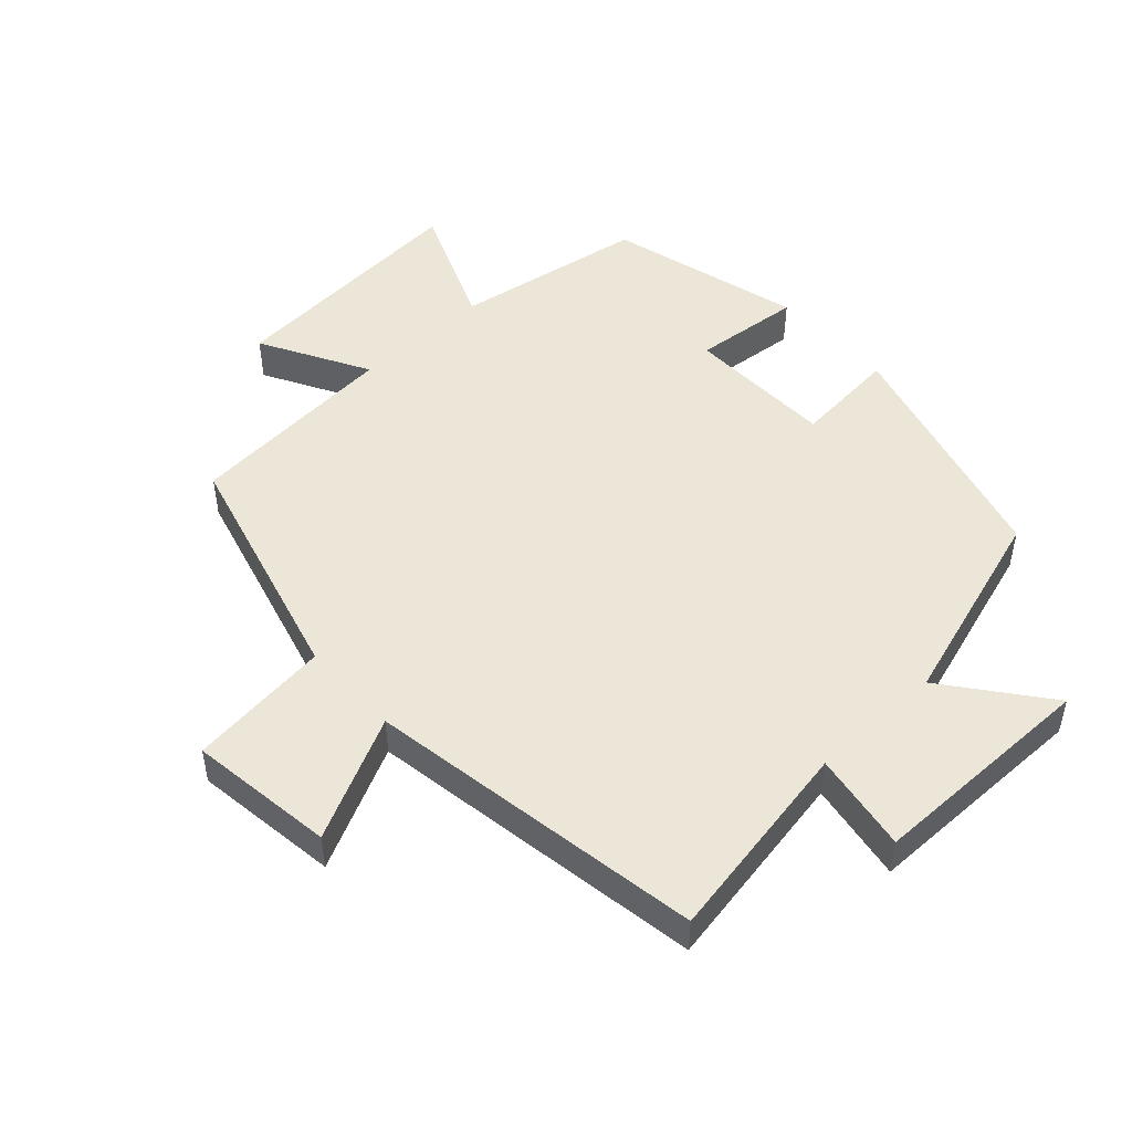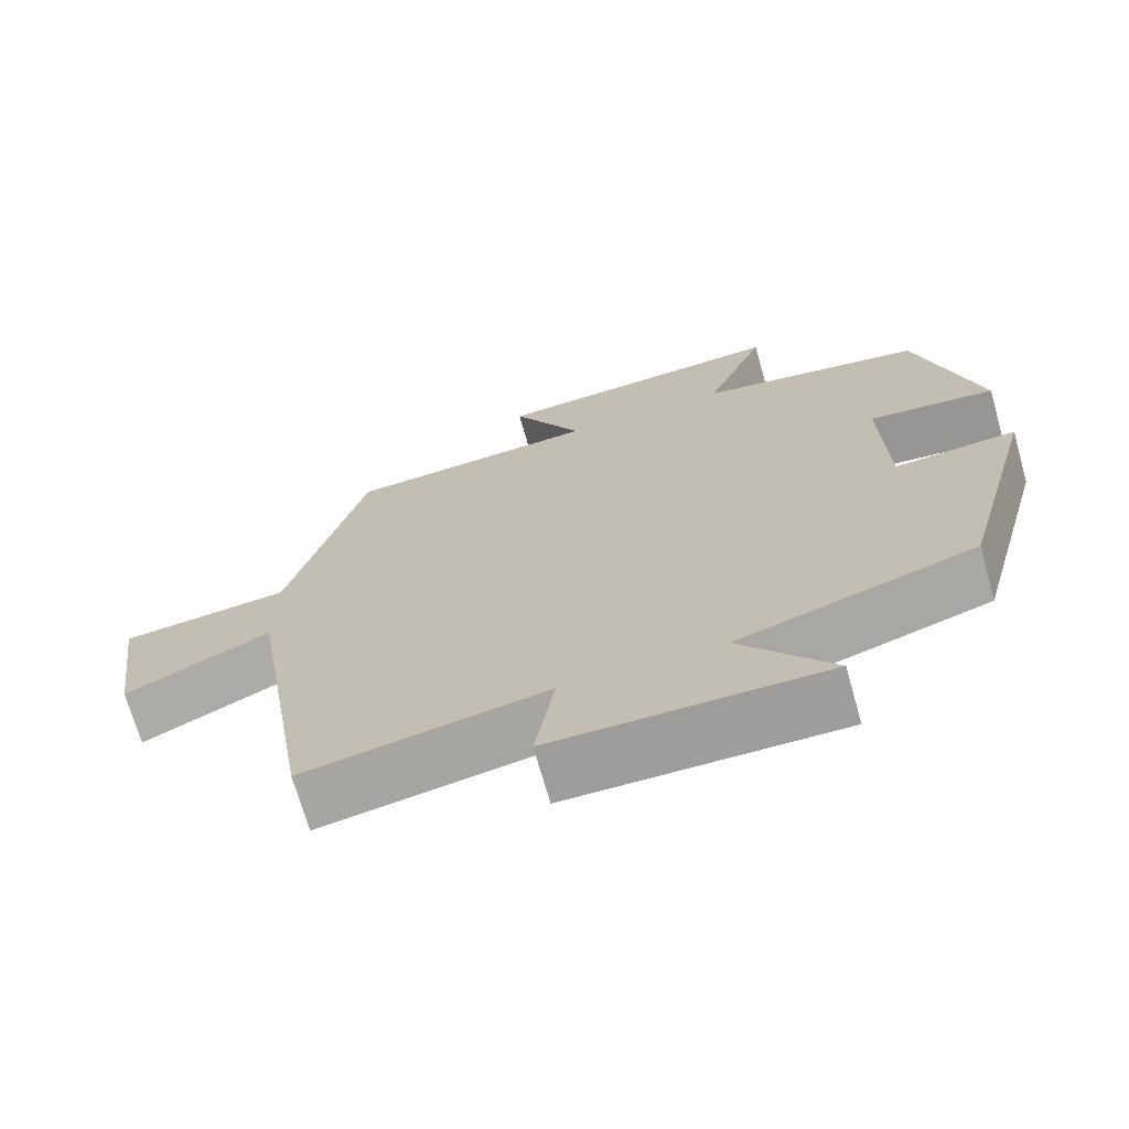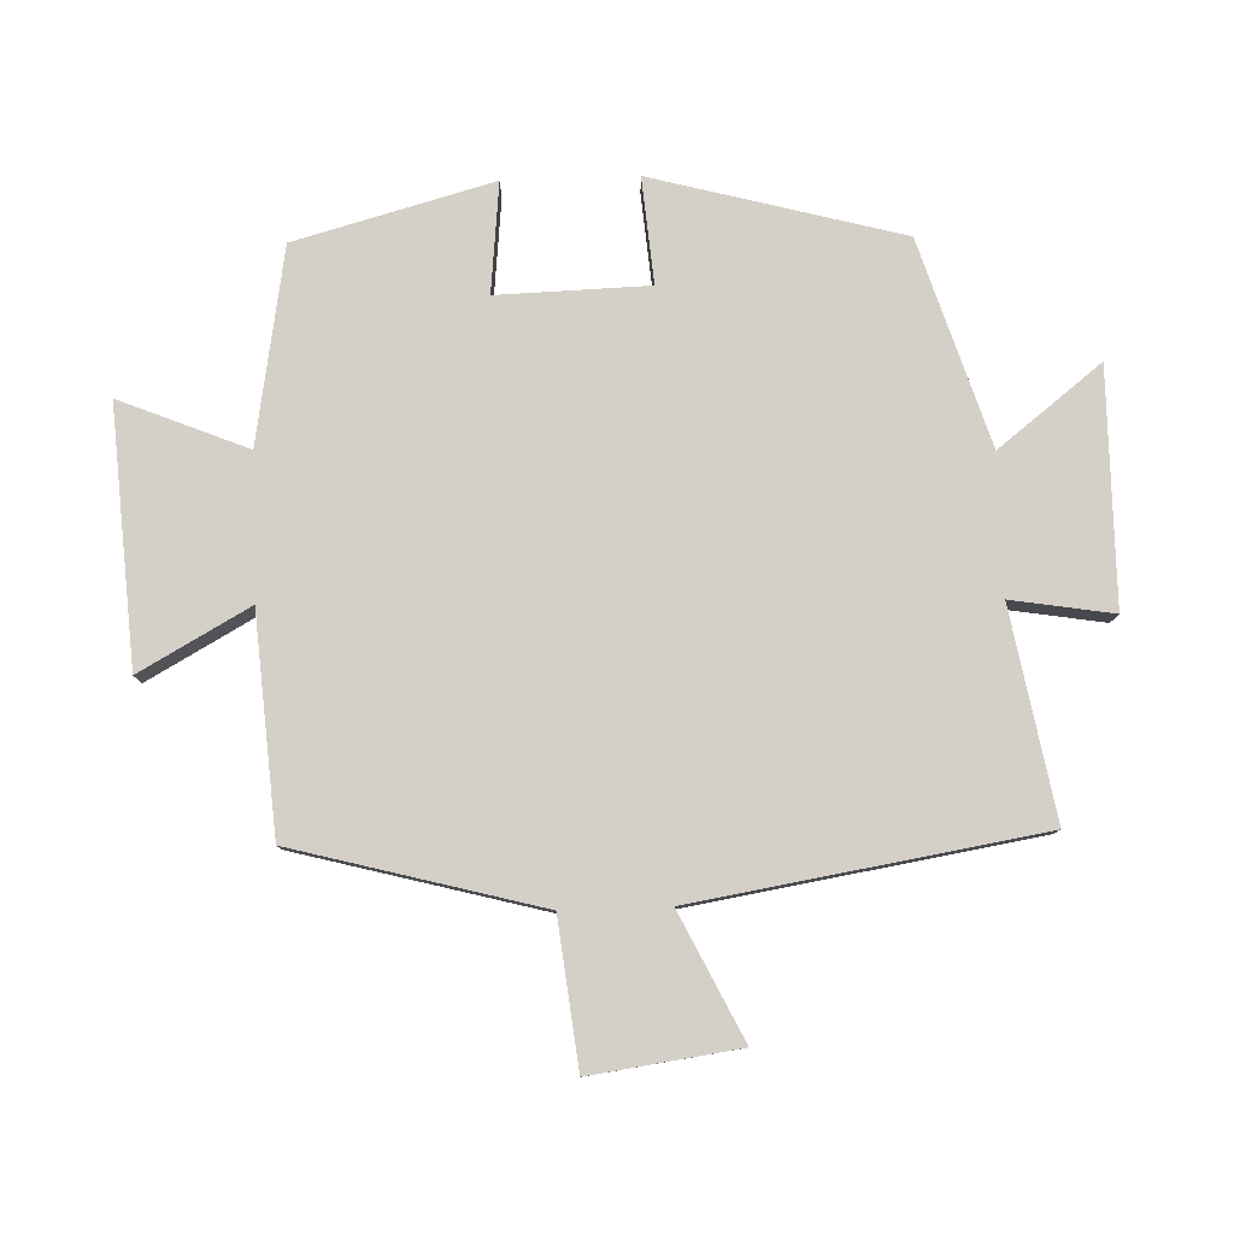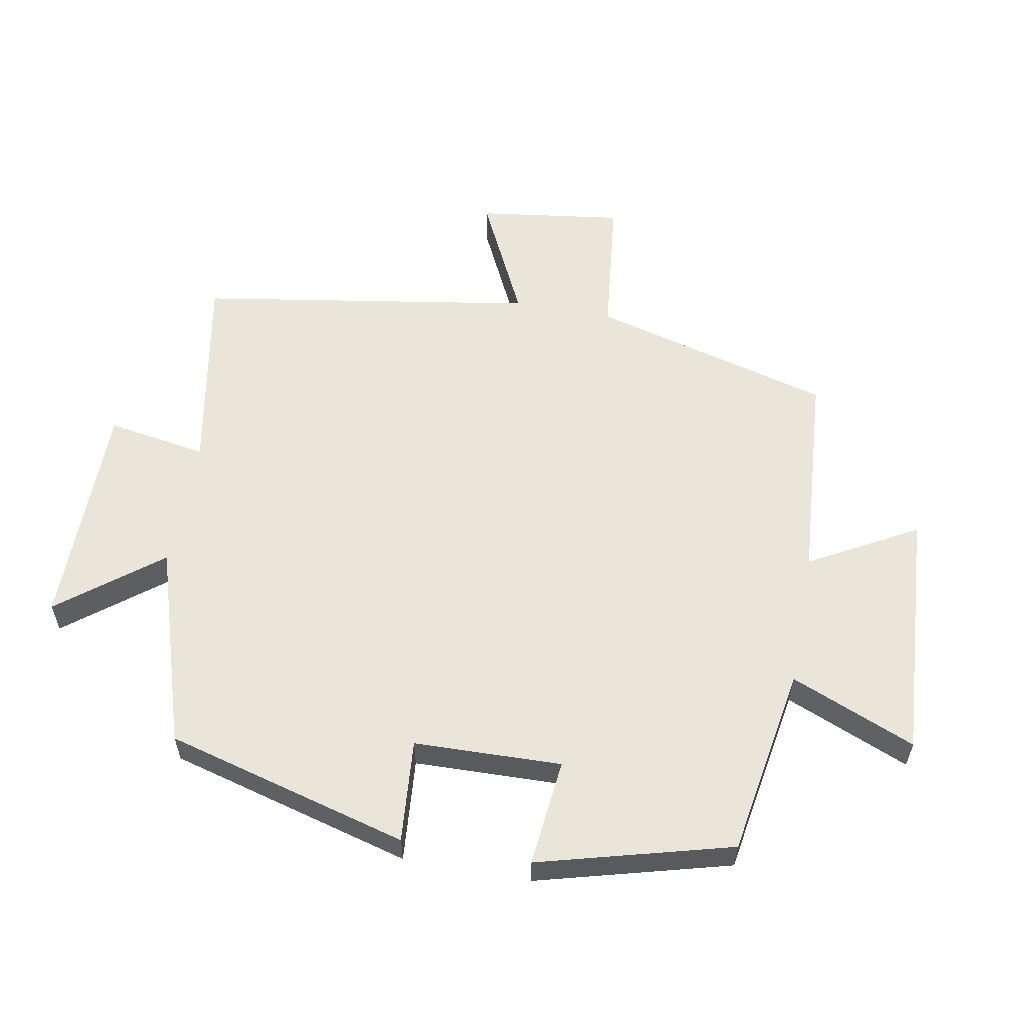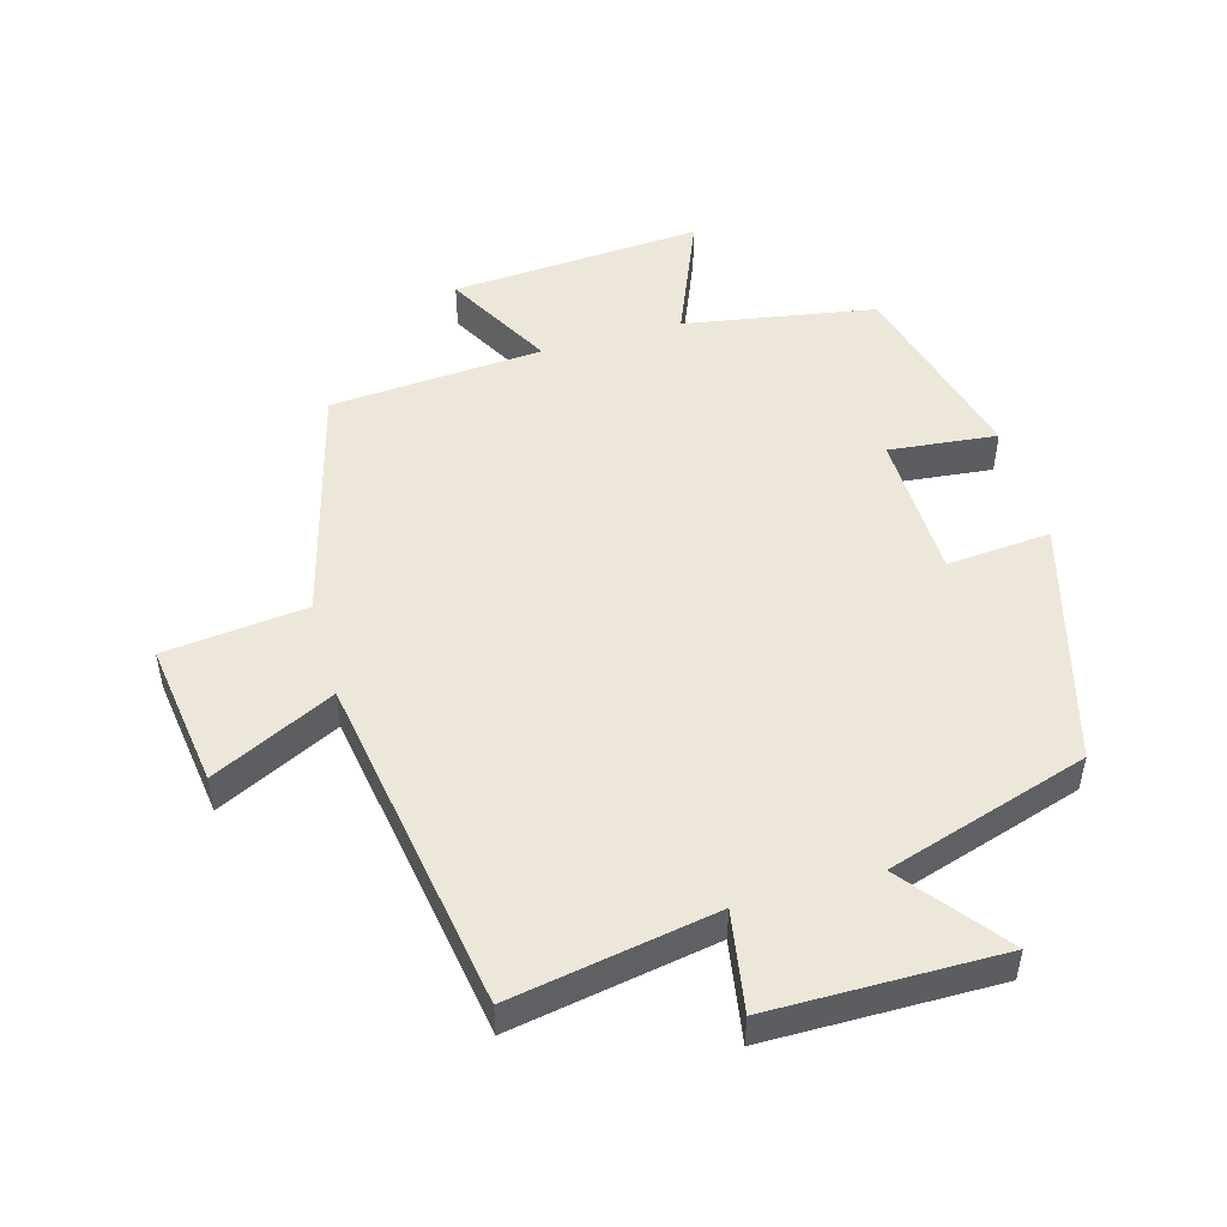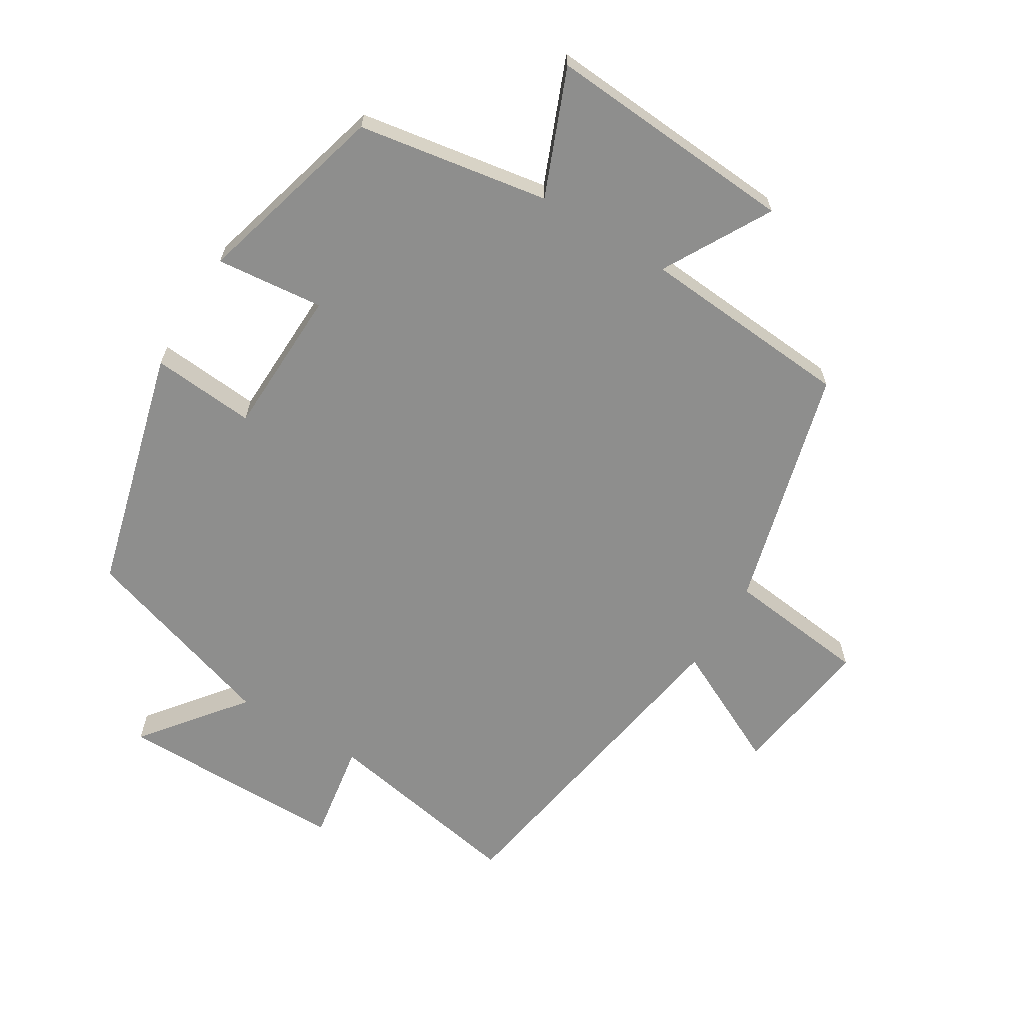
<metadata>
{"format":"obj","ext":"obj","renderer":"f3d","projection":"perspective","resolution":1024,"background":"white","views":[{"elev":49.3,"azim":137.4,"up":"+Y"},{"elev":-70.6,"azim":-164.2,"up":"+Z"},{"elev":80.0,"azim":88.0,"up":"+Y"},{"elev":58.1,"azim":-79.6,"up":"+Y"},{"elev":49.9,"azim":164.2,"up":"+Y"},{"elev":-64.9,"azim":-31.6,"up":"+Y"}]}
</metadata>
<code>
v 0.402 0.07 0.476
v 0.5 0.07 0.111
v 0.715 0.07 0.087
v 0.685 0.07 -0.133
v 0.5 0.07 -0.043
v 0.417 0.07 -0.555
v 0.108 0.07 -0.5
v 0.133 0.07 -0.651
v -0.215 0.07 -0.653
v -0.096 0.07 -0.5
v -0.4 0.07 -0.405
v -0.5 0.07 -0.036
v -0.343 0.07 -0.049
v -0.337 0.07 0.175
v -0.5 0.07 0.158
v -0.421 0.07 0.451
v -0.132 0.07 0.5
v -0.21 0.07 0.689
v 0.17 0.07 0.663
v 0.08 0.07 0.5
v 0.402 0 0.476
v 0.5 0 0.111
v 0.715 0 0.087
v 0.685 0 -0.133
v 0.5 0 -0.043
v 0.417 0 -0.555
v 0.108 0 -0.5
v 0.133 0 -0.651
v -0.215 0 -0.653
v -0.096 0 -0.5
v -0.4 0 -0.405
v -0.5 0 -0.036
v -0.343 0 -0.049
v -0.337 0 0.175
v -0.5 0 0.158
v -0.421 0 0.451
v -0.132 0 0.5
v -0.21 0 0.689
v 0.17 0 0.663
v 0.08 0 0.5
f 17 18 19 20
f 17 20 1 2
f 14 15 16 17
f 13 14 17 2
f 10 11 12 13
f 10 13 2
f 7 8 9 10
f 7 10 2
f 5 6 7 2
f 2 3 4 5
f 40 39 38 37
f 22 21 40 37
f 37 36 35 34
f 22 37 34 33
f 33 32 31 30
f 22 33 30
f 30 29 28 27
f 22 30 27
f 22 27 26 25
f 25 24 23 22
f 1 21 22 2
f 2 22 23 3
f 3 23 24 4
f 4 24 25 5
f 5 25 26 6
f 6 26 27 7
f 7 27 28 8
f 8 28 29 9
f 9 29 30 10
f 10 30 31 11
f 11 31 32 12
f 12 32 33 13
f 13 33 34 14
f 14 34 35 15
f 15 35 36 16
f 16 36 37 17
f 17 37 38 18
f 18 38 39 19
f 19 39 40 20
f 20 40 21 1

</code>
